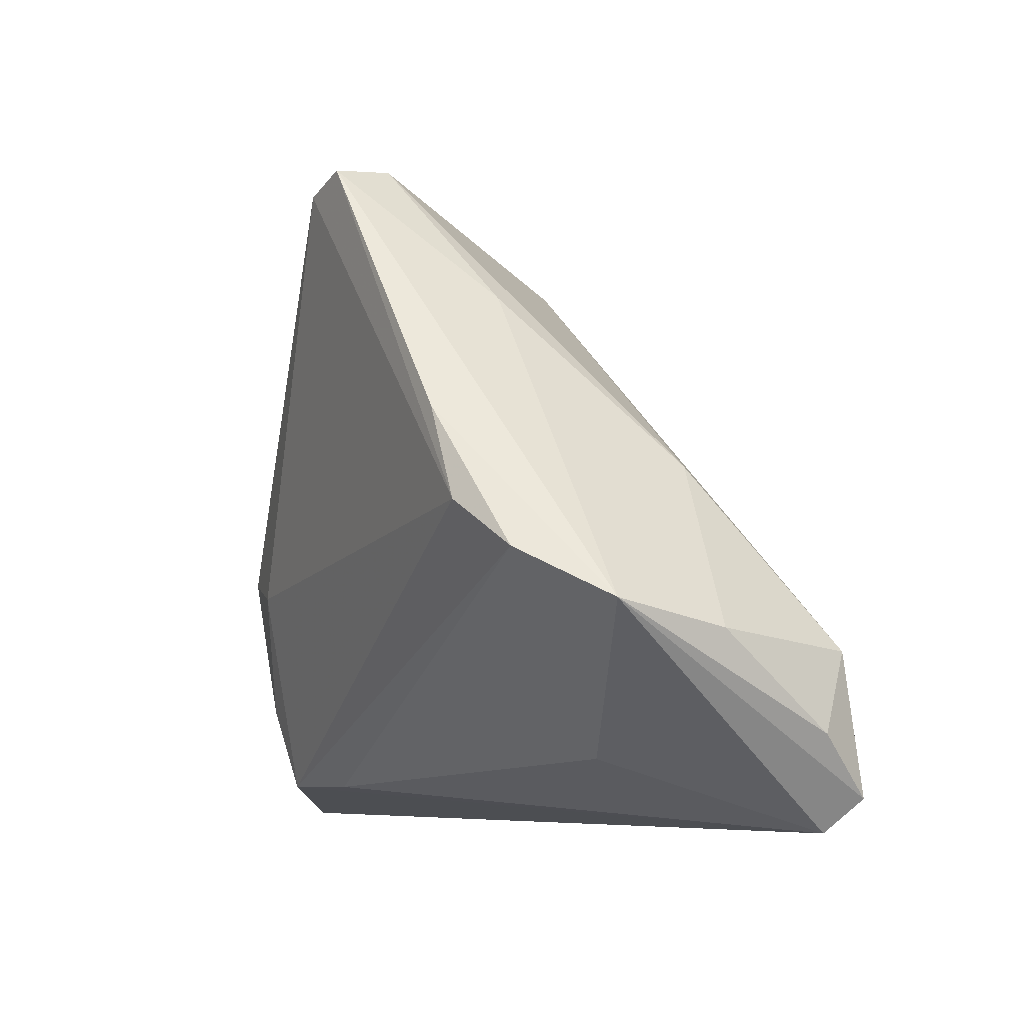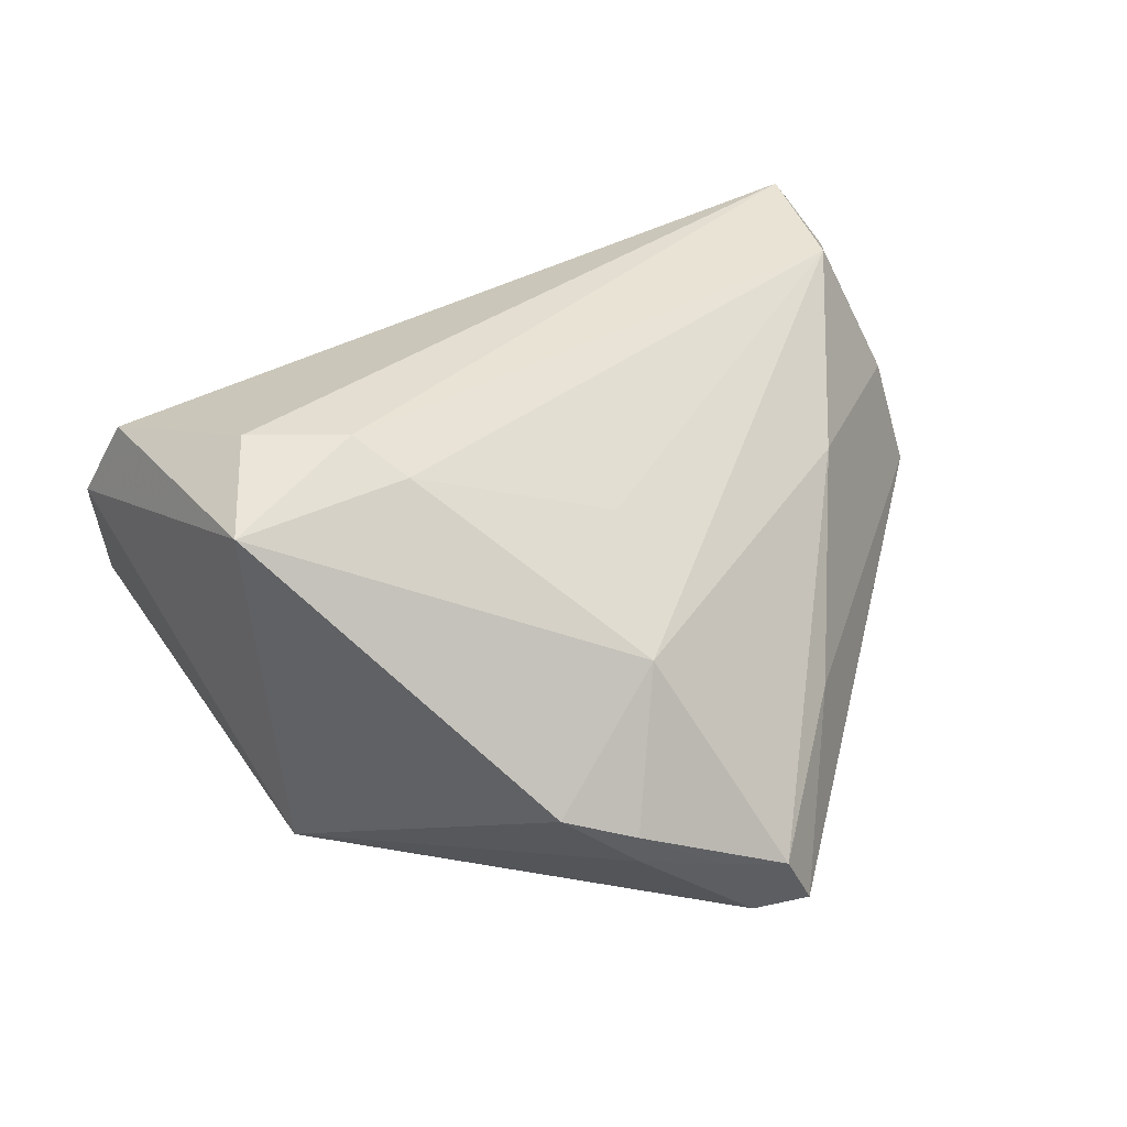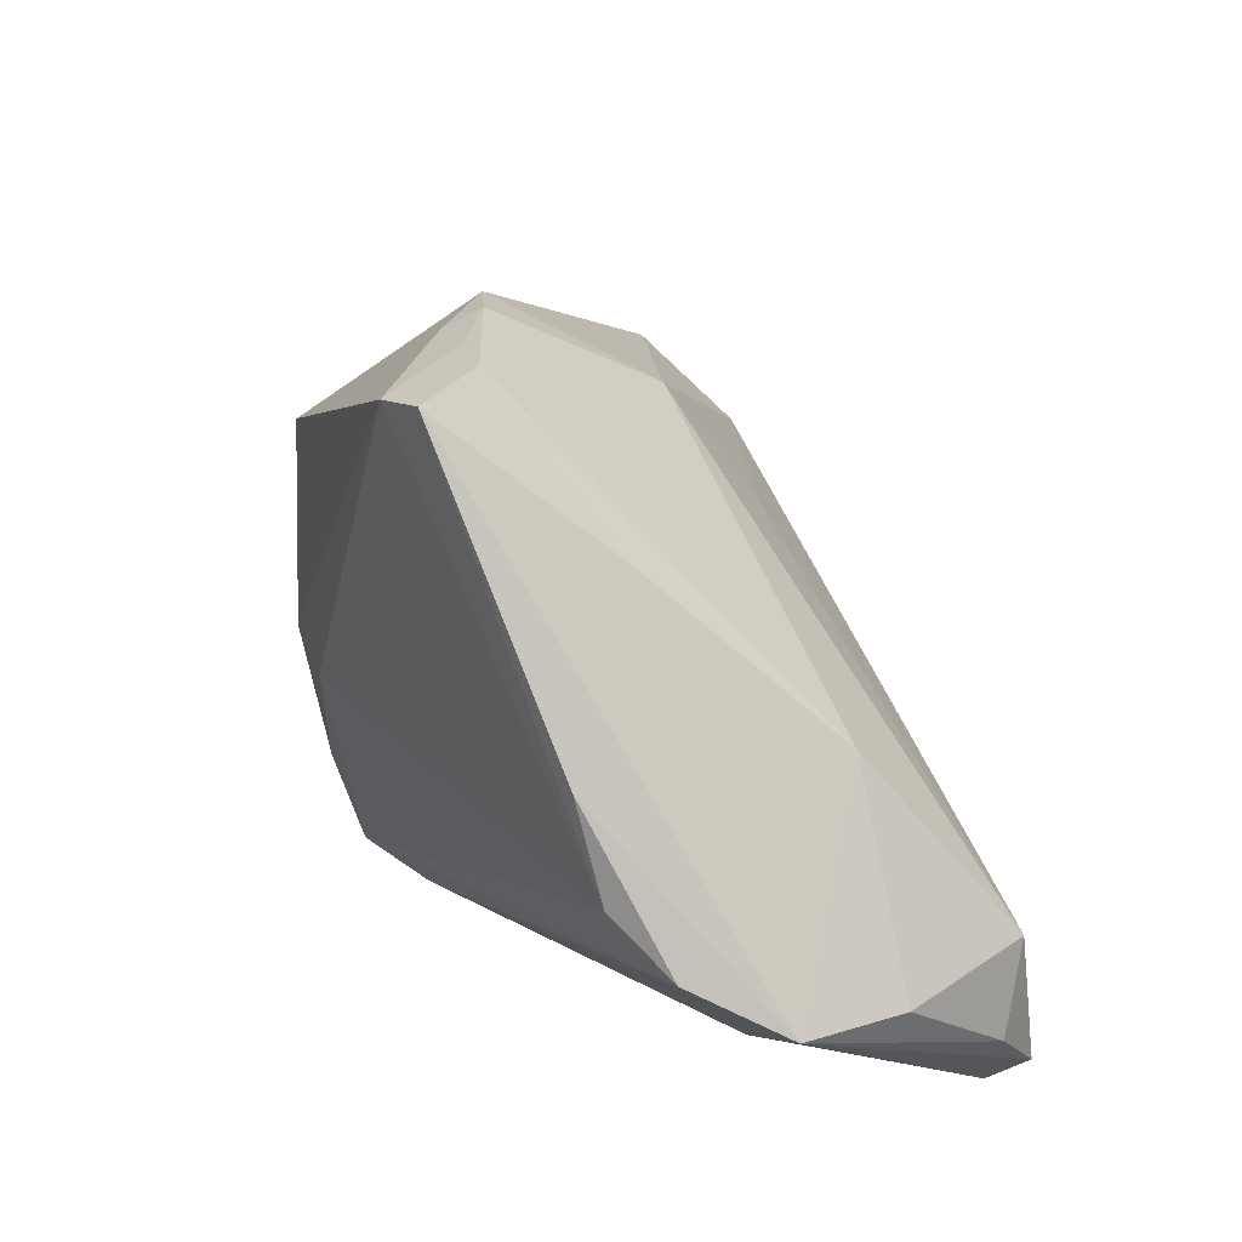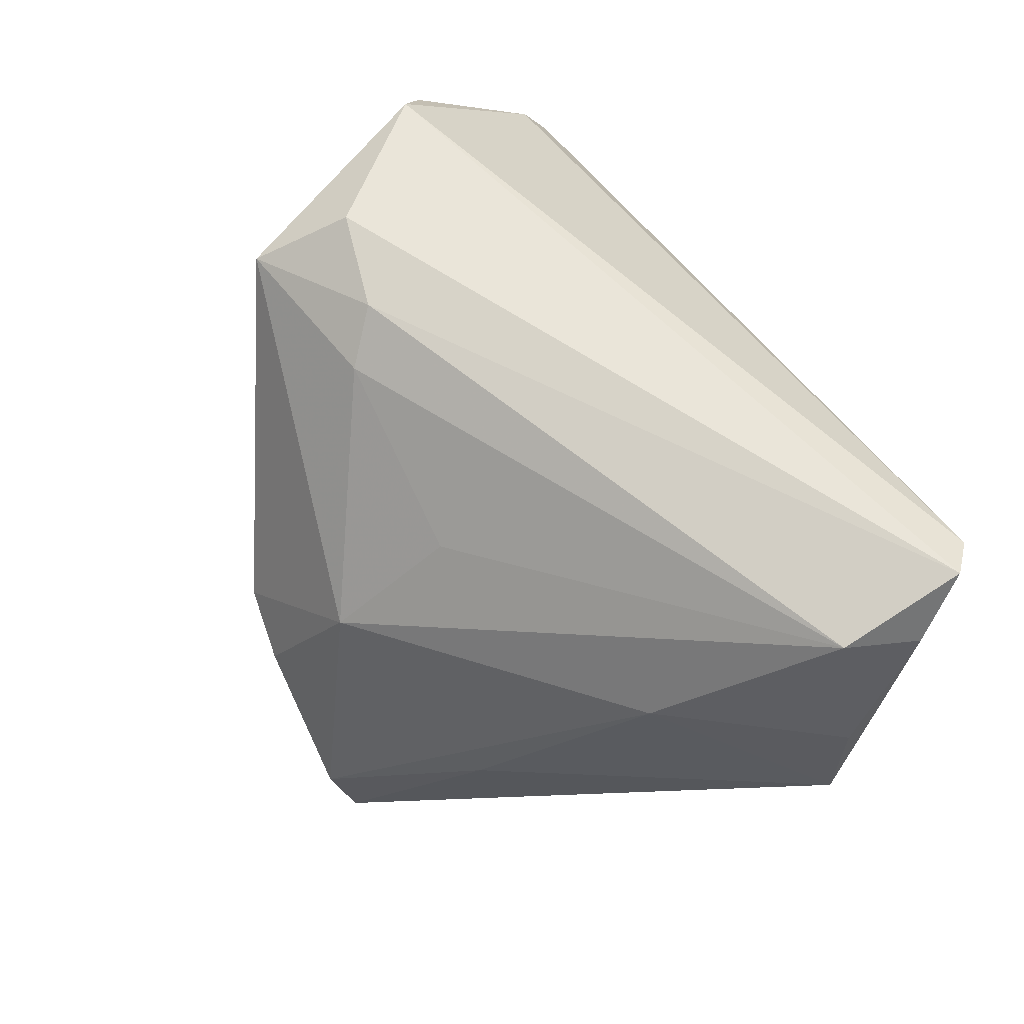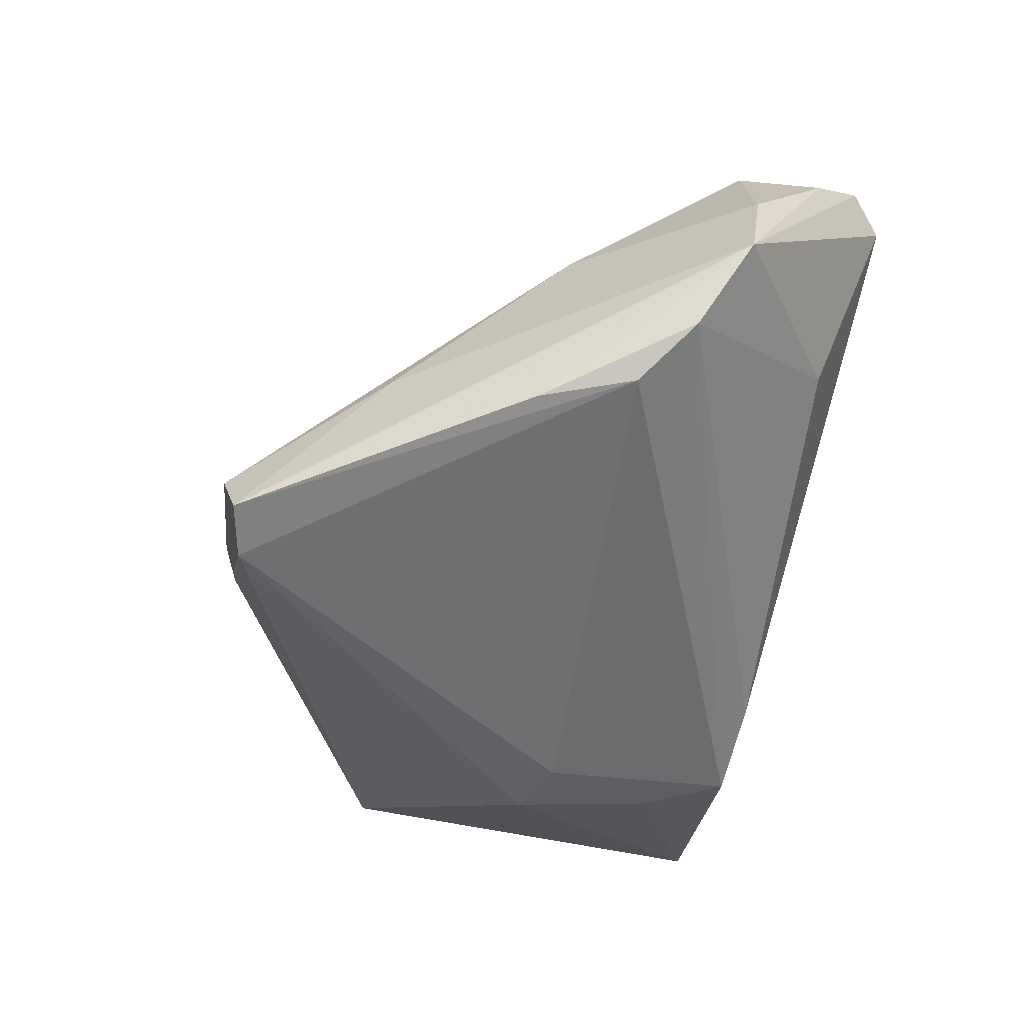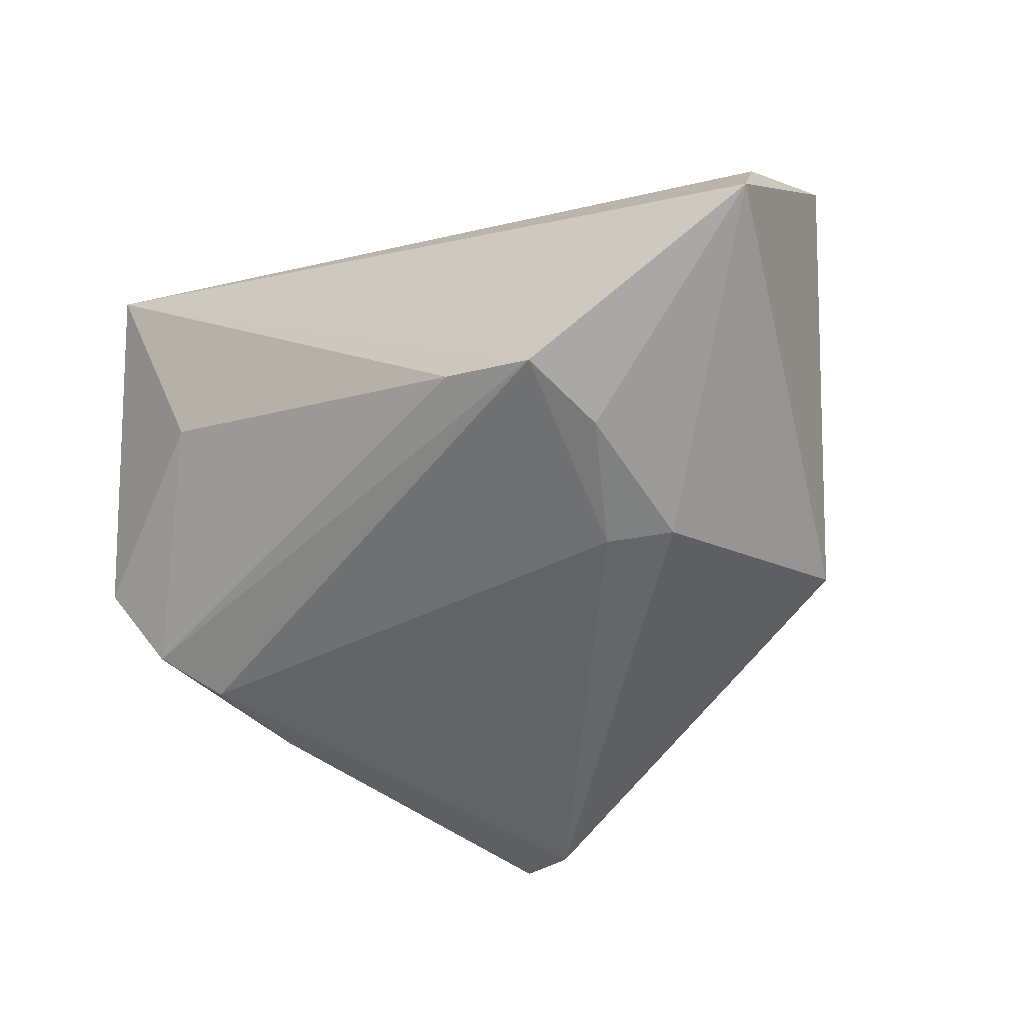
<metadata>
{"format":"obj","ext":"obj","renderer":"f3d","projection":"perspective","resolution":1024,"background":"white","views":[{"elev":-6.1,"azim":-106.3,"up":"+Y"},{"elev":34.1,"azim":160.2,"up":"+Z"},{"elev":31.5,"azim":-112.5,"up":"+Y"},{"elev":74.6,"azim":-124.1,"up":"+Z"},{"elev":-46.2,"azim":-105.7,"up":"+Z"},{"elev":-51.9,"azim":27.1,"up":"+Z"}]}
</metadata>
<code>
v -0.0429 -0.003487 -0.01946
v 0.05107 -0.01708 0.02078
v -0.03847 0.007628 -0.02083
v 0.004342 0.03804 -0.01329
v -0.03368 -0.03234 0.0003842
v -0.04786 -0.02948 0.02321
v -0.002117 0.01274 0.01532
v -0.05209 -0.01785 0.009296
v -0.01096 0.03777 -0.02931
v 0.02453 -0.02618 -0.02692
v -0.0442 -0.0369 0.02931
v -0.03508 0.002111 0.01106
v -0.05526 -0.01495 -0.004355
v 0.01872 -0.01099 -0.02931
v -0.01376 0.04093 -0.02026
v -0.01755 0.03974 -0.02767
v -0.0008129 0.02856 0.004435
v 0.05134 -0.04093 -0.01472
v 0.01312 0.03559 -0.01029
v 0.009619 -0.03626 -0.02033
v 0.05526 -0.02144 0.01021
v -0.04946 -0.009181 -0.01461
v 0.03936 0.01095 -0.02445
v 0.003757 0.03682 -0.01805
v 0.03929 -0.0003549 0.02662
v 0.04337 0.01176 0.02065
v 0.05136 -0.03715 -0.005668
v 0.02658 -0.008703 -0.02931
v 0.02085 -0.03643 -0.0245
v -0.02621 0.02307 -0.009429
v -0.04105 -0.04093 0.02561
v -0.005809 0.03939 -0.01923
v -0.04358 -0.01995 0.02719
v 0.02736 0.003931 0.02666
v 0.02224 0.009699 0.02314
f 18 31 29
f 21 18 23
f 27 18 21
f 27 31 18
f 5 31 13
f 9 23 28
f 28 23 18
f 33 34 35
f 26 17 35
f 35 34 26
f 21 23 26
f 2 27 21
f 31 27 2
f 21 26 2
f 20 29 31
f 31 5 20
f 14 1 9
f 9 28 14
f 29 1 14
f 9 1 16
f 35 17 7
f 7 33 35
f 17 33 7
f 34 33 11
f 31 2 11
f 13 31 11
f 17 15 12
f 12 33 17
f 19 26 23
f 17 26 19
f 25 26 34
f 25 2 26
f 34 11 25
f 25 11 2
f 29 14 10
f 10 14 28
f 18 29 10
f 10 28 18
f 13 16 3
f 3 16 1
f 13 11 6
f 6 11 33
f 30 16 13
f 13 12 30
f 15 16 30
f 30 12 15
f 4 15 17
f 17 19 4
f 24 23 9
f 24 19 23
f 24 4 19
f 13 3 22
f 22 3 1
f 22 5 13
f 22 20 5
f 22 1 29
f 29 20 22
f 13 6 8
f 8 6 33
f 8 12 13
f 33 12 8
f 15 4 32
f 9 16 32
f 32 16 15
f 32 24 9
f 4 24 32

</code>
